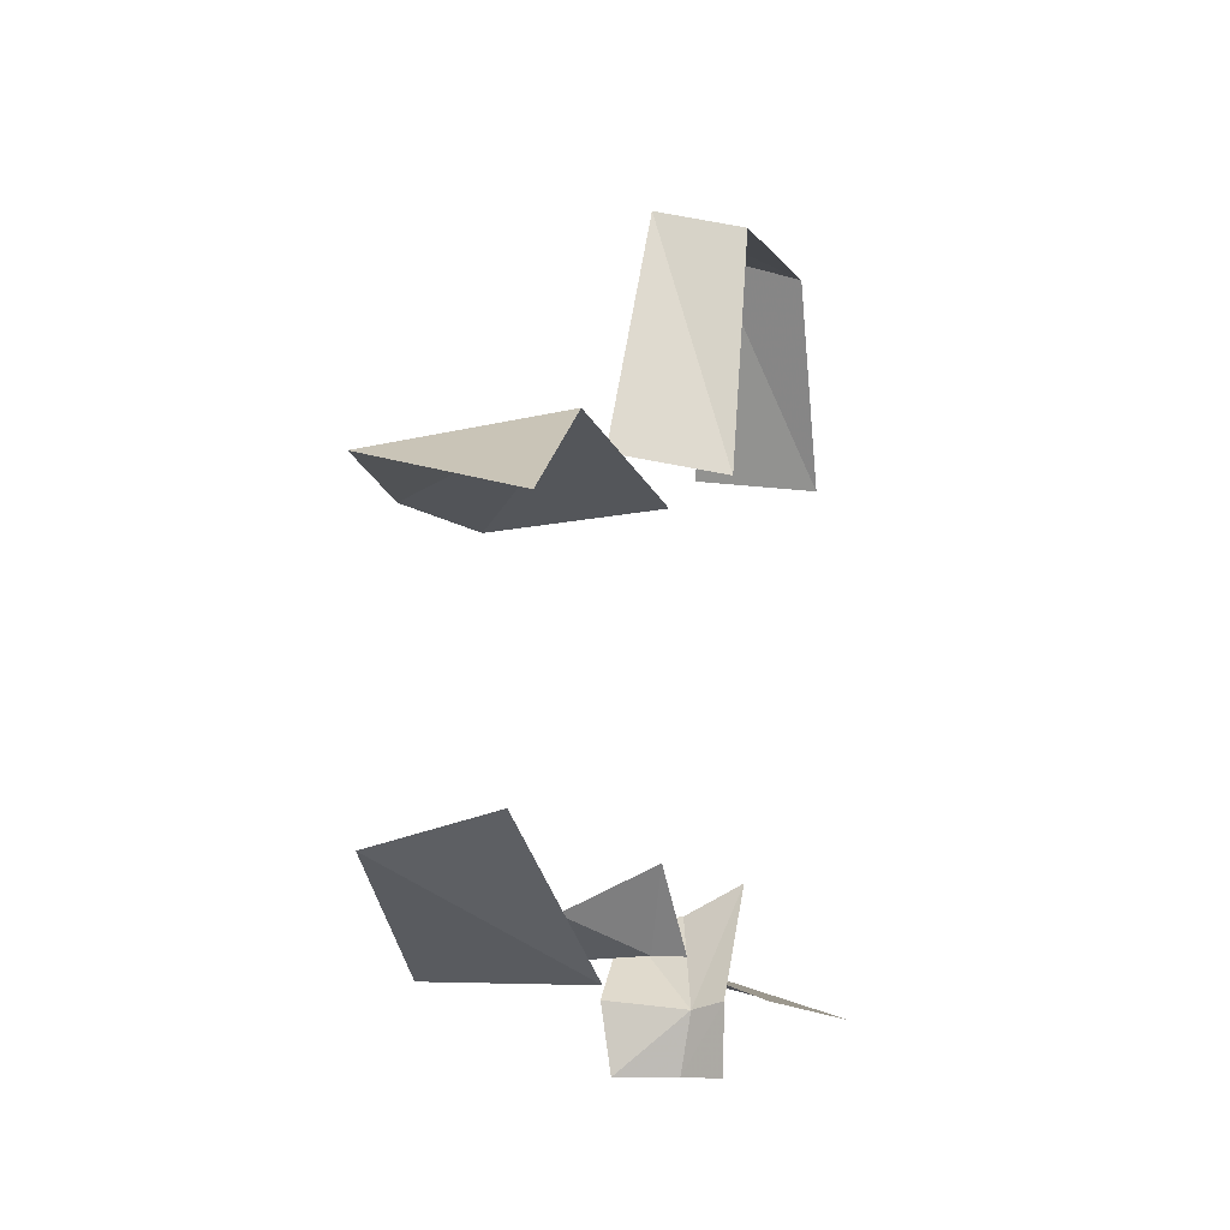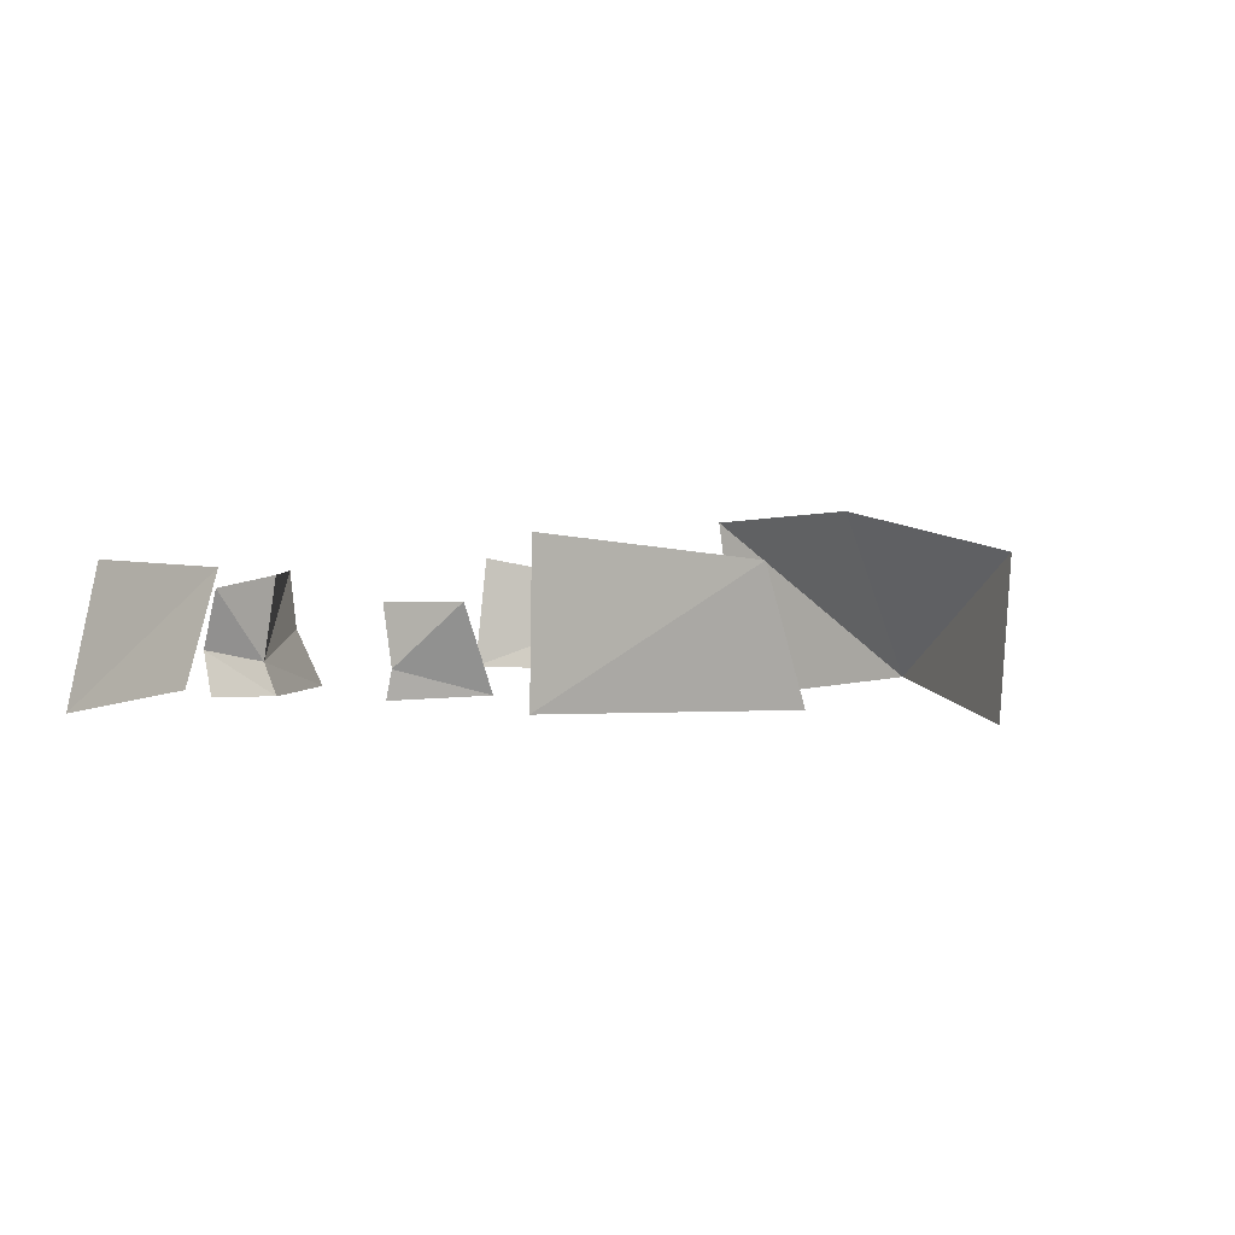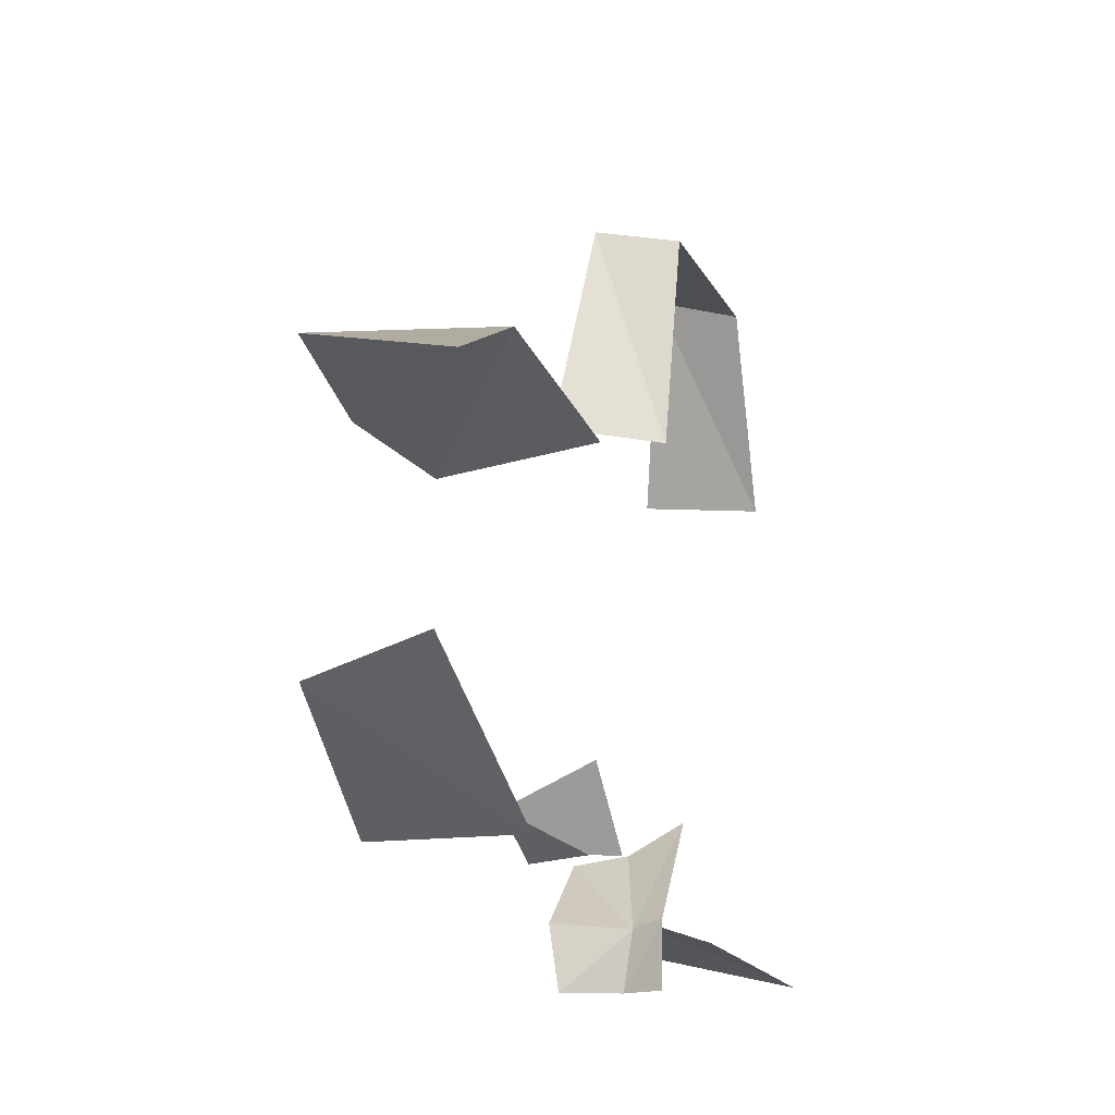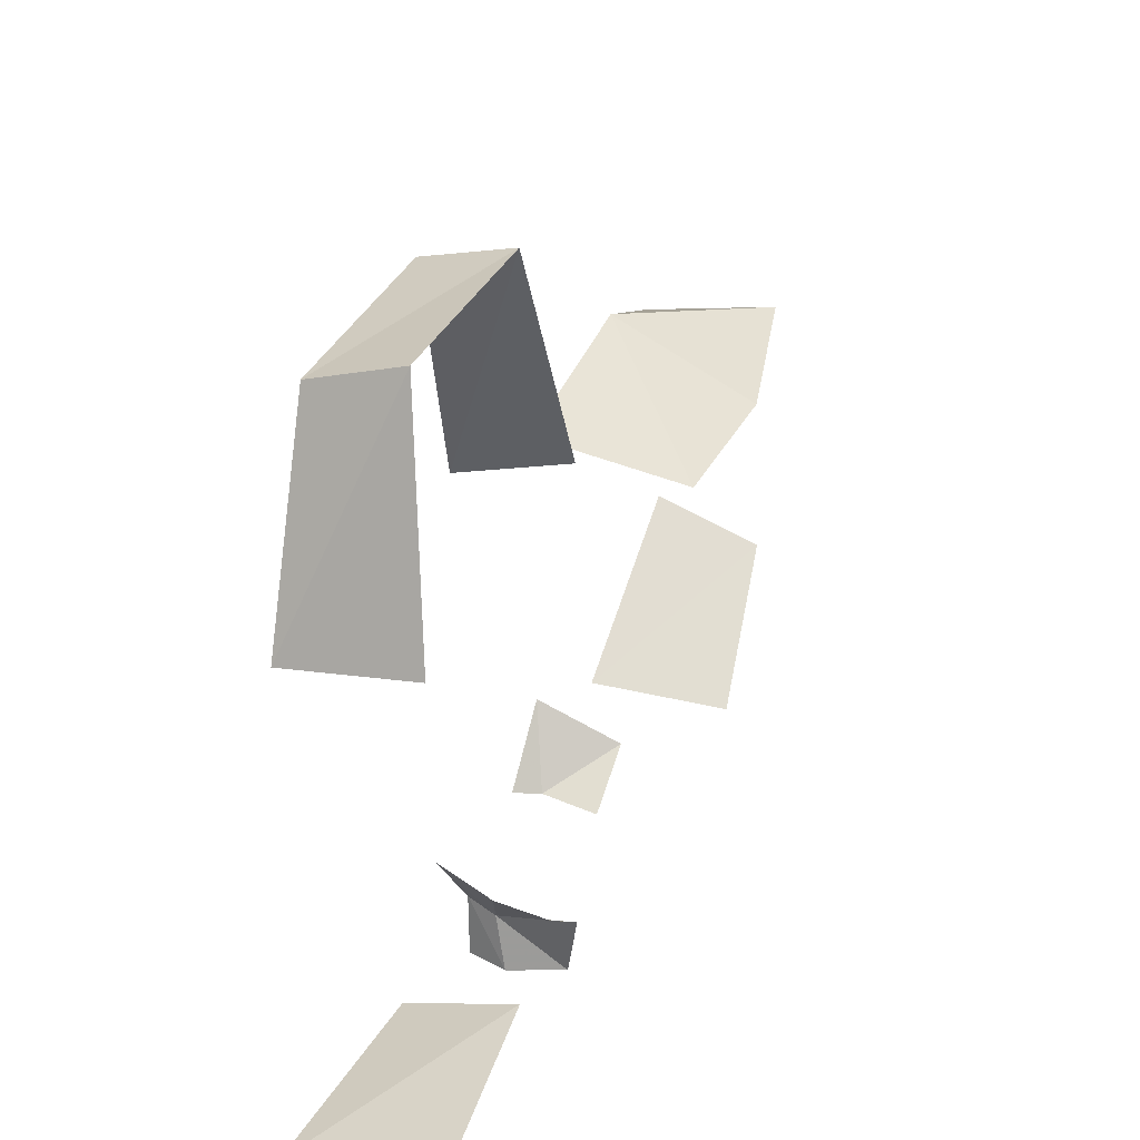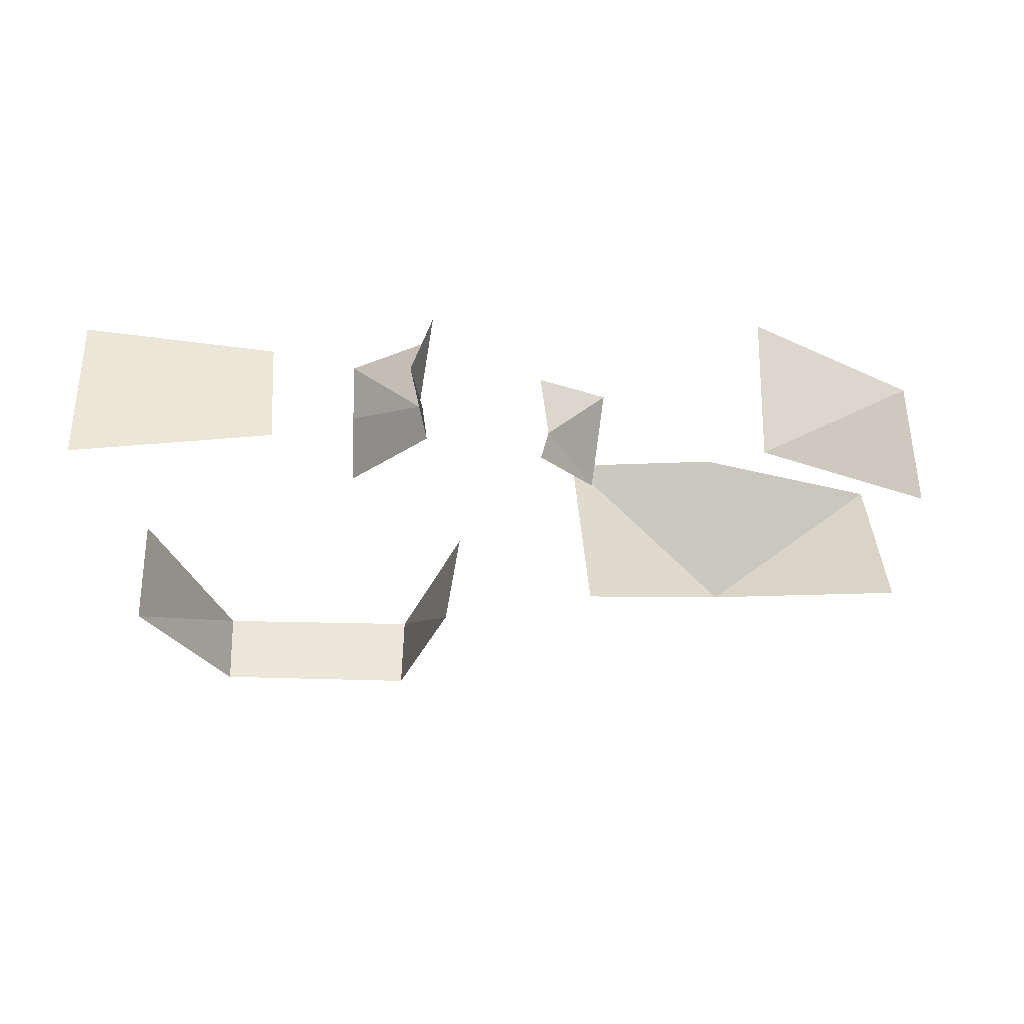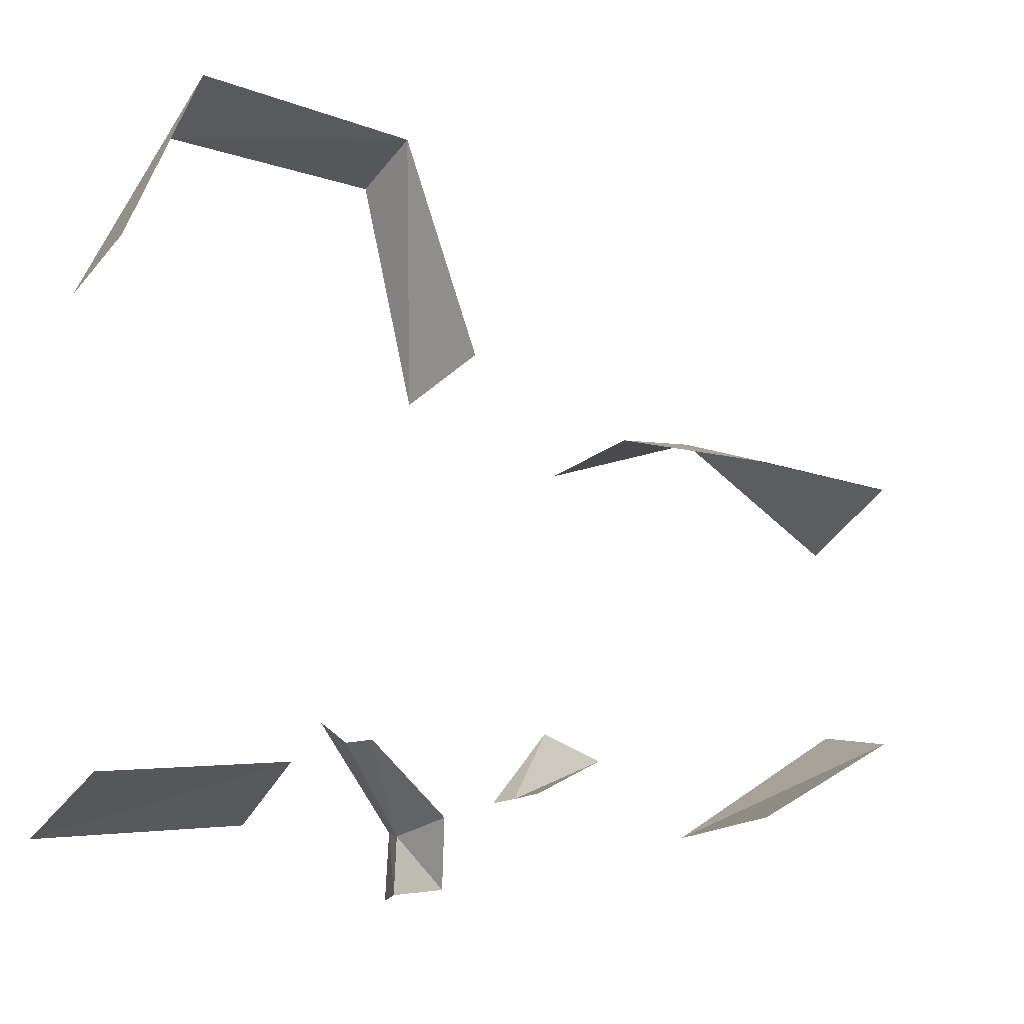
<metadata>
{"format":"obj","ext":"obj","renderer":"f3d","projection":"perspective","resolution":1024,"background":"white","views":[{"elev":-6.2,"azim":-73.0,"up":"+Z"},{"elev":2.0,"azim":-130.5,"up":"+Y"},{"elev":-16.1,"azim":-70.5,"up":"+Z"},{"elev":32.6,"azim":110.1,"up":"+Z"},{"elev":-24.3,"azim":177.6,"up":"+Y"},{"elev":-16.7,"azim":149.3,"up":"+Z"}]}
</metadata>
<code>
g Learn_10_0x468C434_1
v 84.57 -0.3665 219.5
v 84.57 -0.4548 224.1
v 84.57 11.09 223.4
v 84.57 -1.865 199.1
v 84.57 -7.955 201.2
v 84.57 -3.799 220.2
v 84.57 -7.955 219
v 84.57 5.642 200.9
v 84.57 5.543 224.9
v 84.57 10.99 210.8
v 58.7 -8.51 206.5
v 51.28 -7.965 201.5
v 58.38 -7.958 217.4
v 51.03 -7.96 220.5
v 43.4 -7.965 206.2
v 43.1 -7.965 217.8
v 51.18 13.83 204.2
v 58.85 4.066 204.1
v 59.78 12.05 207.3
v 75.6 -7.955 218
v 74.29 -8.51 200.4
v 62.15 -0.2079 202.4
v 59.37 0.01401 206
v 65.98 -0.1421 208.1
v 71.48 -0.1421 205.4
v 67.77 -0.2209 200.5
v 75.21 -0.2992 200.3
v 67.99 -0.1104 197.3
v 62.84 -0.1411 197.3
v 70.16 -5.078 204.4
v 65.21 -3.642 206.9
v 65.54 -8.51 207.6
v 70.97 -8.51 205.4
v 58.57 -5 205.7
v 74.24 -3.766 200.2
v 62.15 4.03 202.2
v 75.51 5.337 202.3
v 67.77 5.101 200.5
v 68.16 1.293 200.1
v 61.77 1.159 202.4
v 62.11 2.388 197.3
v 63.9 4.773 197.3
v 65.41 5.483 201
v 67.57 4.573 197.3
v 68.58 1.879 197.3
v 50.82 0.5601 222.3
v 42.37 6.159 219.6
v 46.24 15.7 217.9
v 51.36 7.887 219.2
v 66.29 -7.955 221.4
v 66.59 -1.01 222.1
v 69.28 -1.01 233.3
v 75.89 -0.6772 219
v 80.01 -0.8615 233.4
v 76.06 -4.325 219.5
v 66.8 -4.491 222.8
v 59.34 7.404 219.1
v 66.15 8.678 223.6
v 58.39 -0.5851 219.6
v 42.86 5.914 206.1
v 69.08 7.893 233.3
v 65.83 4.283 223.3
v 69.14 3.211 234.3
v 80.18 3.454 234.8
v 80.68 8.679 233
v 51.19 6.986 201.6
v 62.29 8.571 203.8
v 71.11 11.06 202.9
v 77.44 12.43 205.2
v 60.53 15.41 214.9
v 48.3 19.03 217
v 82.46 -0.548 223
v 79.32 -0.5599 223.4
v 79.84 0.2308 223.8
v 82.24 -0.4723 219.7
v 82.15 0.1067 222.9
v 79.03 -0.6079 220.2
v 82.11 0.1069 220.1
v 79.74 0.293 223.2
v 68.64 12.47 220.8
v 68.55 17.47 217.2
v 46.14 15.67 204.5
v 57.44 15.64 209.1
v 62.06 1.699 202.5
v 65.31 1.326 201.3
v 65.88 -2.473 208.4
v 71.43 -2.473 205.6
v 84.58 4.159 210.6
v 84.57 2.966 223.3
v 51.24 -0.1281 201.5
v 42.06 0.2835 207.5
v 41.44 -0.7889 217.8
v 84.54 14.78 210.8
v 75.99 12.55 216.4
v 69.93 13.62 211.8
v 65.73 12.47 218
v 51.21 13.35 218
v 43.01 10.63 216.3
v 43.32 10.5 206.2
v 42.77 15.47 216
v 42.64 16.61 206.7
v 41.27 9.646 213.6
v 41.18 15.34 213.8
v 40.75 16.48 209
v 41.21 9.395 208.6
v 40.96 16.27 211.4
v 45.03 17.95 215.8
v 41.8 16.77 213.3
v 42.38 18.27 208.5
v 41.38 17.62 210.3
v 50.5 -7.963 212
v 72.53 10.22 224.9
v 74.26 11.39 220.6
v 75.12 11.97 218.5
v 77.47 10.03 226.8
v 71.53 5.219 203.6
v 71.49 2.538 204
f 40 23 22
f 26 45 28
f 39 38 44
f 46 49 57
f 63 52 51
f 63 54 52
f 64 2 54
f 63 64 54
f 64 9 2
f 62 63 51
f 59 46 57
f 46 47 49
f 18 40 36
f 40 18 23
f 39 45 26
f 45 39 44
f 4 37 27
f 37 4 8
f 60 90 66
f 90 60 91
f 46 92 47
f 39 26 25
f 39 116 38
f 39 117 116
f 39 25 117

</code>
